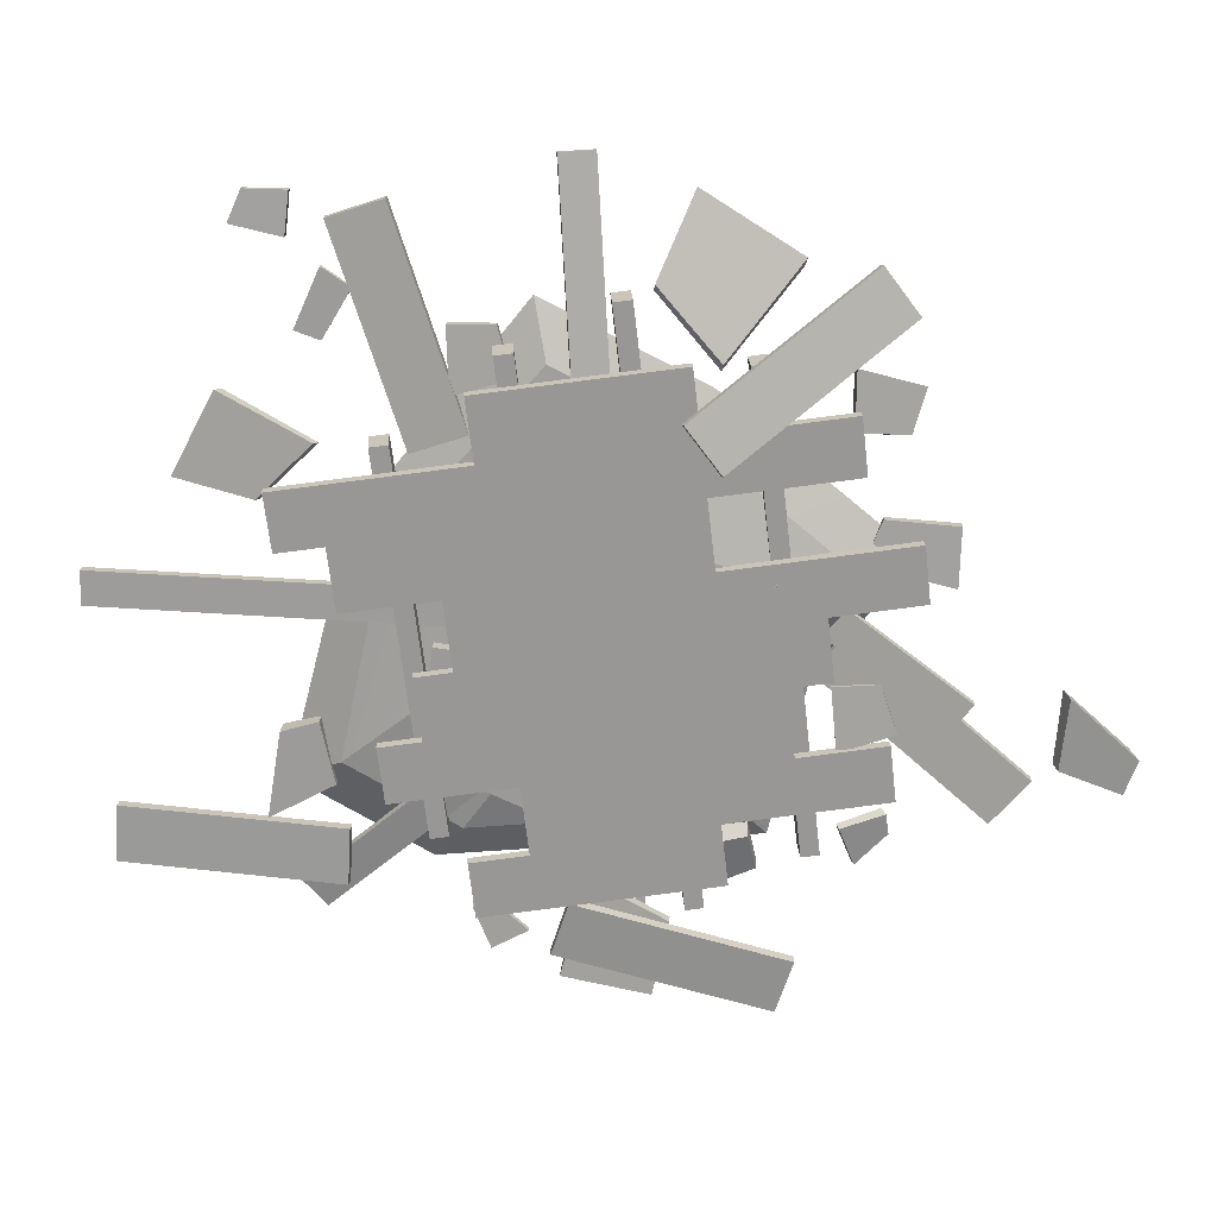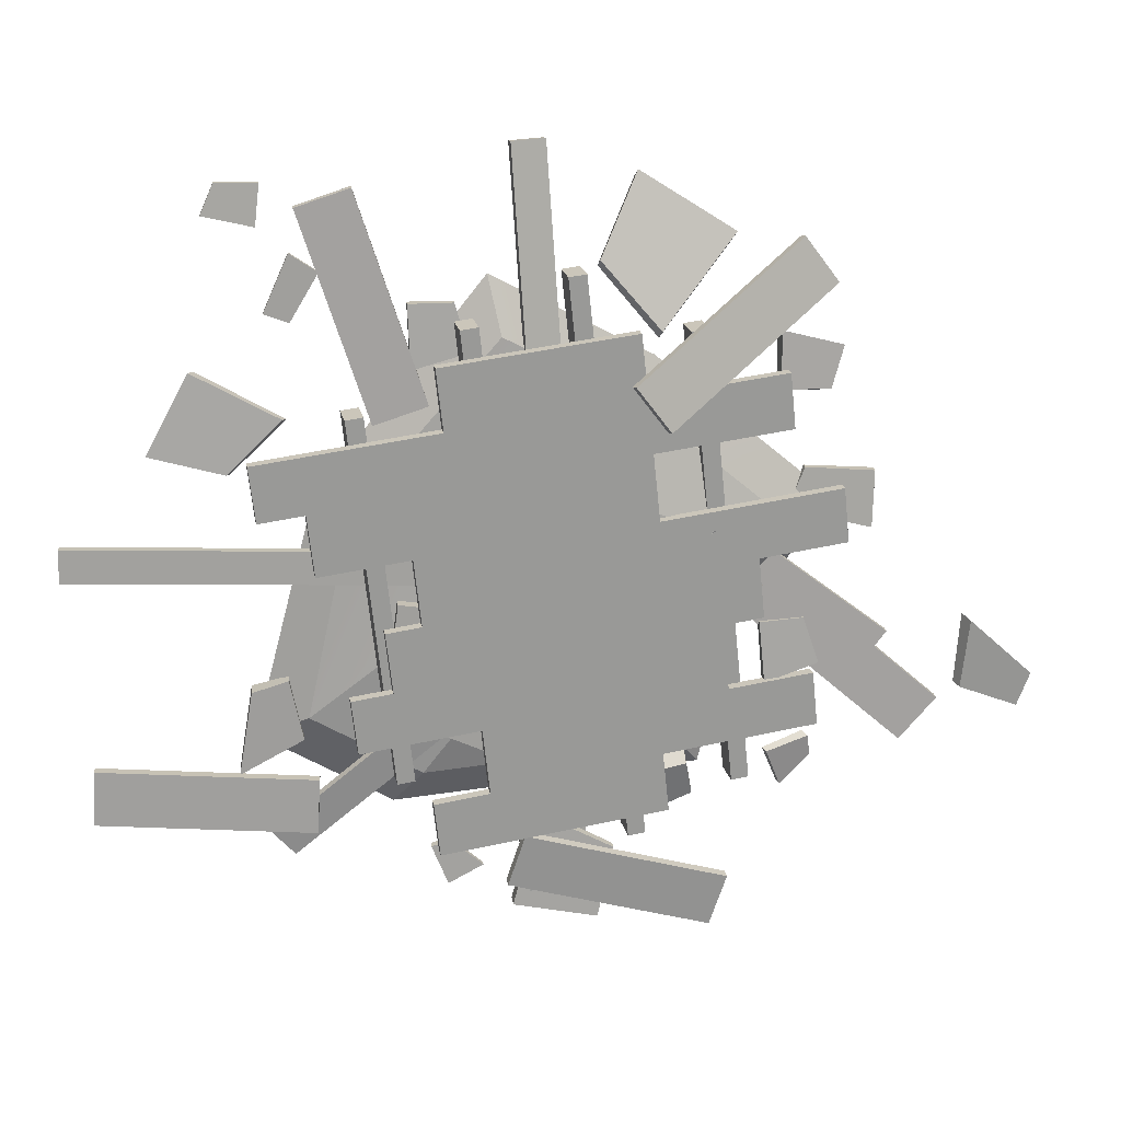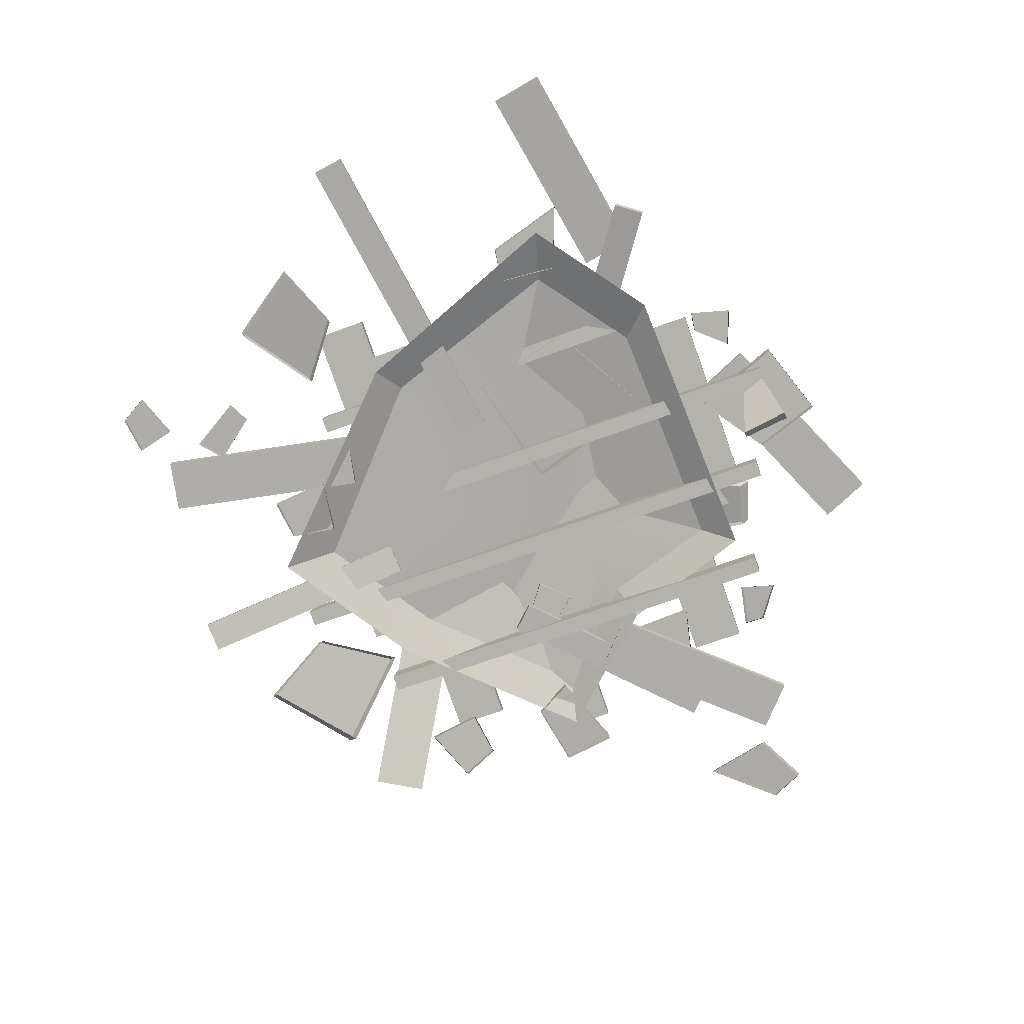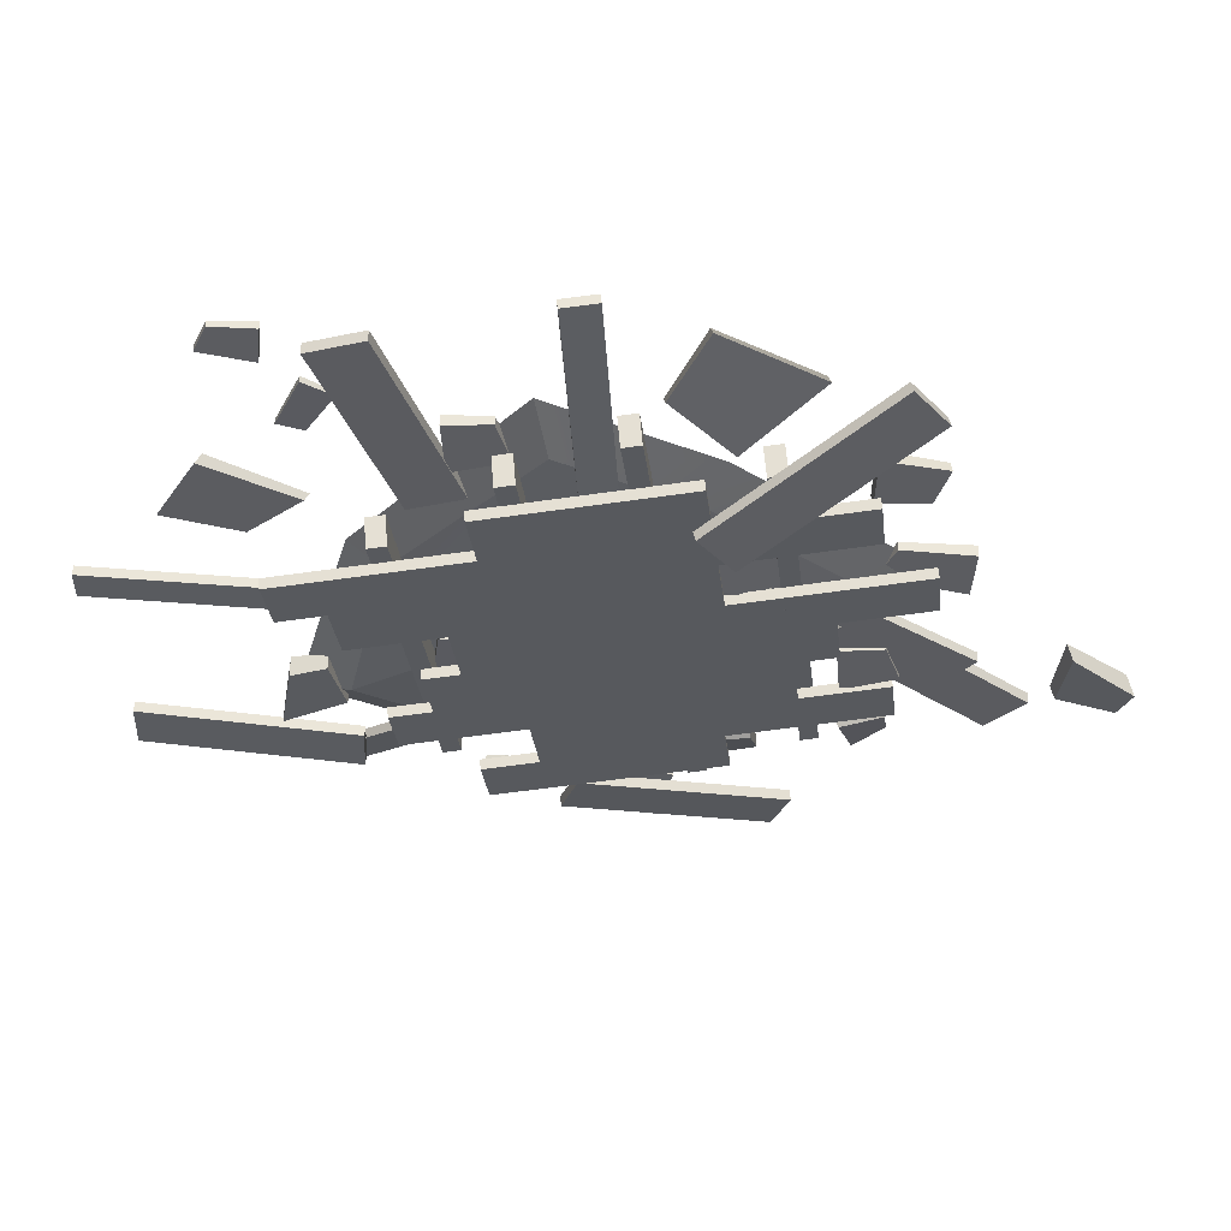
<metadata>
{"format":"obj","ext":"obj","renderer":"f3d","projection":"perspective","resolution":1024,"background":"white","views":[{"elev":18.8,"azim":-177.2,"up":"+Z"},{"elev":18.1,"azim":173.3,"up":"+Z"},{"elev":-77.1,"azim":116.5,"up":"+Y"},{"elev":57.1,"azim":-178.8,"up":"+Z"}]}
</metadata>
<code>
v 2.378 0.1336 -2.719
v 2.346 0.1431 -2.158
v 2.386 0.2394 -2.721
v 2.353 0.2489 -2.159
v 4.551 0.09281 -2.594
v 4.519 0.1023 -2.033
v 4.544 -0.01294 -2.593
v 4.512 -0.00341 -2.031
v -1.53 -0.02181 -3.985
v -1.7 0.01999 -3.451
v -1.538 0.08337 -3.996
v -1.708 0.1252 -3.461
v 0.5283 0.2995 -3.353
v 0.3578 0.3413 -2.819
v 0.536 0.1943 -3.343
v 0.3655 0.2361 -2.808
v -2.811 0.0735 0.06071
v 1.99 0.4639 -1.771
v 2.873 0.6877 0.6352
v 2.936 0.7251 1.193
v -2.748 0.1109 0.6184
v 2.053 0.5013 -1.214
v -1.919 0.159 -0.04628
v -1.926 0.1548 -0.1082
v -1.989 0.1175 -0.6659
v 1.207 0.5943 2.028
v 1.144 0.5569 1.471
v 1.137 0.5527 1.409
v 1.714 0.5036 -0.5447
v 1.651 0.4662 -1.102
v 1.644 0.4621 -1.164
v 0.7924 0.3492 -1.628
v 0.7854 0.345 -1.69
v 0.7221 0.3076 -2.247
v 0.7151 0.3035 -2.309
v 2.42 0.6444 0.6895
v 2.413 0.6402 0.6276
v 2.35 0.6028 0.06989
v 1.274 0.357 -2.376
v 1.21 0.3196 -2.934
v -2.162 0.2366 1.804
v -2.225 0.1993 1.247
v -0.7155 0.41 2.259
v -0.7788 0.3727 1.701
v -0.7858 0.3685 1.639
v -0.8491 0.3311 1.082
v -0.8562 0.327 1.02
v -0.9195 0.2896 0.4619
v -0.9265 0.2854 0.4
v -2.513 0.02899 -1.294
v -2.576 -0.008399 -1.852
v 1.438 0.5154 0.1792
v 1.431 0.5113 0.1173
v 1.368 0.4739 -0.4404
v 1.361 0.4698 -0.5024
v -1.578 0.1568 -0.7152
v -1.585 0.1527 -0.7772
v -1.649 0.1153 -1.335
v -1.656 0.1111 -1.397
v -1.008 0.1419 -2.04
v -1.015 0.1377 -2.102
v -1.078 0.1003 -2.659
v -2.822 0.1788 0.05488
v -1.93 0.2643 -0.05212
v -2.759 0.2162 0.6126
v -0.9373 0.3907 0.3941
v 1.42 0.6166 0.1114
v 1.357 0.5792 -0.4462
v -1.937 0.2601 -0.1141
v 1.35 0.575 -0.5082
v -2 0.2227 -0.6718
v -1.589 0.2621 -0.721
v 1.703 0.6089 -0.5506
v 1.64 0.5715 -1.108
v -2.236 0.3045 1.241
v -0.8599 0.4364 1.076
v -2.173 0.3419 1.798
v -0.7966 0.4738 1.633
v 1.126 0.658 1.403
v 2.925 0.8304 1.187
v 2.862 0.793 0.6294
v 2.41 0.7497 0.6837
v -0.7263 0.5153 2.253
v -0.7896 0.4779 1.695
v 1.197 0.6996 2.022
v 1.133 0.6622 1.465
v -0.867 0.4322 1.014
v 2.402 0.7455 0.6217
v -0.9302 0.3949 0.4561
v 1.427 0.6207 0.1734
v 2.339 0.7081 0.06405
v -2.587 0.09689 -1.858
v -1.019 0.2472 -2.046
v -2.524 0.1343 -1.3
v -1.667 0.2164 -1.403
v 0.7746 0.4503 -1.695
v 0.7113 0.4129 -2.253
v 1.633 0.5674 -1.17
v -1.596 0.258 -0.783
v -1.66 0.2206 -1.341
v 0.7817 0.4545 -1.633
v 2.043 0.6066 -1.219
v 1.979 0.5692 -1.777
v 0.7043 0.4088 -2.315
v -1.026 0.243 -2.108
v 1.2 0.4249 -2.94
v -1.089 0.2056 -2.665
v 1.263 0.4623 -2.382
v 1.885 0.3348 1.585
v 1.463 0.0852 -2.138
v 1.854 0.6372 1.568
v 1.432 0.3877 -2.154
v 2.03 0.6541 1.547
v 1.608 0.4045 -2.176
v 2.061 0.3517 1.564
v 1.639 0.1021 -2.159
v 0.1547 -0.1211 -3.442
v 0.1237 0.1814 -3.458
v 0.2998 0.1983 -3.479
v 0.3308 -0.1042 -3.463
v -0.8407 -0.1943 -2.923
v -0.8717 0.1081 -2.94
v -0.6956 0.125 -2.961
v -0.6646 -0.1775 -2.944
v -1.889 -0.2731 -2.406
v -1.92 0.02938 -2.422
v -1.744 0.04626 -2.444
v -1.713 -0.2562 -2.427
v -1.184 0.05647 2.237
v -1.215 0.3589 2.221
v -1.391 0.3421 2.242
v -1.36 0.0396 2.258
v -0.2185 0.494 2.816
v -0.04233 0.5109 2.795
v -0.01134 0.2084 2.812
v -0.1875 0.1915 2.833
v 0.8155 0.2693 2.382
v 0.7845 0.5718 2.365
v 0.9607 0.5886 2.344
v 0.9917 0.2862 2.36
v -3.428 -0.03274 -2.065
v -3.798 -0.03274 -1.641
v -3.428 0.07327 -2.065
v -3.798 0.07327 -1.641
v -1.79 0.07327 -0.6355
v -2.16 0.07327 -0.2117
v -1.79 -0.03274 -0.6355
v -2.16 -0.03274 -0.2117
v -2.641 -0.009574 2.582
v -2.302 -0.007289 3.03
v -2.664 0.09251 2.599
v -2.325 0.0948 3.047
v -0.9954 0.678 1.334
v -0.6561 0.6803 1.782
v -0.9724 0.5759 1.317
v -0.6331 0.5782 1.765
v 1.895 0.008679 3.585
v 2.43 0.008679 3.411
v 1.895 0.1147 3.585
v 2.43 0.1147 3.411
v 1.222 0.1147 1.518
v 1.756 0.1147 1.343
v 1.222 0.008679 1.518
v 1.756 0.008679 1.343
v 3.272 -0.01414 3.345
v 2.776 -0.02628 3.232
v 3.272 0.05736 3.345
v 2.776 0.0695 3.232
v 3.14 0.0498 3.647
v 2.729 0.05937 3.639
v 3.14 -0.006572 3.647
v 2.729 -0.01614 3.639
v 2.619 -0.02384 -1.164
v 2.976 -0.05034 -1.259
v 2.619 0.1322 -1.164
v 2.976 0.1587 -1.259
v 2.485 0.1157 -1.782
v 3.118 0.1366 -2.112
v 2.485 -0.007333 -1.782
v 3.118 -0.02822 -2.112
v 1.069 -0.04144 -2.962
v 1.267 -0.05297 -3.015
v 1.069 0.02647 -2.962
v 1.267 0.038 -3.015
v 0.7488 0.01929 -3.246
v 1.101 0.02838 -3.429
v 0.7488 -0.03425 -3.246
v 1.101 -0.04334 -3.429
v 0.211 -0.03843 -2.685
v 0.4593 -0.06053 -3.658
v 0.211 0.09179 -2.685
v 0.4593 0.1139 -3.658
v -0.5535 0.07801 -3.098
v -0.3934 0.09544 -3.841
v -0.5535 -0.02465 -3.098
v -0.3934 -0.04208 -3.841
v -1.977 0.000724 -0.7587
v -2.038 -0.01731 -1.387
v -1.977 0.1069 -0.7587
v -2.038 0.125 -1.387
v -2.417 0.09568 -0.7316
v -2.578 0.1099 -1.202
v -2.417 0.01196 -0.7316
v -2.578 -0.002255 -1.202
v -2.224 -0.03939 0.3763
v -3.067 -0.05742 0.1681
v -2.224 0.06681 0.3763
v -3.067 0.08484 0.1681
v -2.397 0.05557 0.7908
v -3.084 0.06979 0.7395
v -2.397 -0.02815 0.7908
v -3.084 -0.04236 0.7395
v 0.5387 0.08968 -2.011
v 0.285 0.05705 -0.5494
v 0.5387 0.2819 -2.011
v 0.285 0.3145 -0.5494
v 1.711 0.2615 -1.49
v 1.561 0.2872 -0.3782
v 1.711 0.11 -1.49
v 1.561 0.08428 -0.3782
v 0.1547 -0.1442 -3.172
v 0.2155 -0.1362 -3.437
v 0.07538 -0.09893 -3.175
v 0.1092 -0.07552 -3.441
v -0.3179 -0.2713 -2.967
v -0.3236 -0.2718 -3.492
v -0.2553 -0.307 -2.965
v -0.2398 -0.3196 -3.489
v 2.551 0.009674 1.409
v 3.395 -0.04455 1.872
v 2.591 0.09236 1.423
v 3.448 0.06621 1.89
v 3.13 0.05539 0.8894
v 3.874 0.03096 1.087
v 3.099 -0.00979 0.8785
v 3.833 -0.05636 1.073
v 2.213 0.004158 2.8
v 2.486 -0.003392 2.984
v 2.213 0.04863 2.8
v 2.486 0.05618 2.984
v 2.494 0.04392 2.329
v 2.737 0.04988 2.42
v 2.494 0.008864 2.329
v 2.737 0.002911 2.42
v -2.72 -0.007901 1.97
v -2.106 -0.01477 2.119
v -2.735 0.09704 1.999
v -2.126 0.1258 2.158
v -2.614 0.1187 1.576
v -2.12 0.1495 1.589
v -2.602 0.03596 1.553
v -2.104 0.03871 1.558
v -1.255 0.08753 -2.079
v -0.6373 0.04791 -2.185
v -1.262 0.1796 -2.186
v -0.6465 0.1712 -2.328
v -1.338 0.06221 -2.55
v -0.89 0.02846 -2.756
v -1.333 -0.01038 -2.466
v -0.8827 -0.06877 -2.643
v -2.507 -0.04178 -2.182
v -2.468 -0.05781 -1.981
v -2.537 0.02646 -2.201
v -2.509 0.0336 -2.006
v -2.229 0.0657 -2.495
v -2.087 0.07646 -2.141
v -2.205 0.0119 -2.48
v -2.055 0.004393 -2.121
v -4.566 -0.05815 -1.722
v -4.671 -0.08115 -1.366
v -4.615 0.09996 -1.748
v -4.736 0.1307 -1.401
v -4.026 0.09233 -1.531
v -4.1 0.1229 -0.8265
v -3.988 -0.03232 -1.511
v -4.049 -0.04407 -0.7994
v -1.33 0.197 0.447
v -0.9652 0.1848 0.09306
v -1.33 0.2685 0.447
v -0.9652 0.2806 0.09306
v -1.511 0.2609 0.1715
v -1.28 0.2705 -0.1691
v -1.511 0.2045 0.1715
v -1.28 0.195 -0.1691
v 1.409 -0.0176 2.492
v 1.387 -0.03564 1.862
v 1.409 0.08859 2.492
v 1.387 0.1066 1.862
v 0.9679 0.07735 2.493
v 0.8367 0.09157 2.013
v 0.9679 -0.006369 2.493
v 0.8367 -0.02058 2.013
v 0.5382 0.1753 2.175
v -2.238 0.1753 0.2824
v -1.185 0.0228 -1.994
v 2.433 0.1165 -1.56
v 0.349 0.1552 0.6043
v -1.47 0.3305 0.2612
v -0.4109 0.2949 -1.023
v 1.641 0.1867 -0.9419
v -0.7632 0.1753 1.504
v -0.749 0.2746 0.5033
v 0.7146 0.2799 -1.322
v 1.337 0.08416 -2.199
v 0.6561 -0.00634 2.744
v -0.9217 -0.00634 1.931
v -2.71 -0.00634 0.4496
v -1.433 -0.1912 -2.311
v 2.954 -0.07763 -1.784
v 1.625 -0.1168 -2.56
v -1.776 -0.1014 -0.828
v -1.419 0.09681 -0.7463
v -0.925 0.3122 -0.3998
v 0.00407 0.2774 -0.4359
v 1.014 0.1714 -0.1913
v 1.994 0.145 0.5005
v 2.319 -0.04302 0.6614
v -0.9611 0.01273 2.093
v -1.658 -0.07976 2.995
v -0.9799 0.1225 2.173
v -1.683 0.06723 3.102
v -0.3887 0.1108 2.865
v -0.7402 0.07316 3.699
v -0.3739 0.02429 2.802
v -0.7203 -0.04272 3.614
v -3.053 -0.003941 -1.175
v -3.256 -0.003941 -0.9084
v -3.053 0.09359 -1.175
v -3.256 0.09359 -0.9084
v -1.098 0.09359 0.3111
v -1.301 0.09359 0.5779
v -1.098 -0.003941 0.3111
v -1.301 -0.003941 0.5779
v 1.177 0.1308 -0.2146
v 1.167 0.1325 0.1204
v 1.181 0.2282 -0.215
v 1.171 0.2299 0.12
v 4.736 0.07561 -0.1138
v 4.726 0.07732 0.2212
v 4.731 -0.02183 -0.1134
v 4.722 -0.02012 0.2216
v 0.3016 0.1875 1.527
v -0.02999 0.1412 1.544
v 0.2885 0.2838 1.536
v -0.04302 0.2375 1.552
v 0.4385 0.08963 3.979
v 0.1069 0.04329 3.996
v 0.4515 -0.006659 3.97
v 0.12 -0.053 3.987
v 0.7774 0.2899 -1.399
v 1.001 0.3136 -1.15
v 0.7831 0.3862 -1.413
v 1.007 0.4099 -1.164
v 2.607 0.04156 -3.021
v 2.83 0.06521 -2.772
v 2.601 -0.05476 -3.006
v 2.825 -0.03111 -2.758
f 1 2 4 3
f 3 4 6 5
f 5 6 8 7
f 7 8 2 1
f 2 8 6 4
f 7 1 3 5
f 9 10 12 11
f 11 12 14 13
f 13 14 16 15
f 15 16 10 9
f 10 16 14 12
f 15 9 11 13
f 64 63 65 66 67 68
f 69 64 68 70
f 72 71 69 70 73 74
f 76 75 77 78 79 80 81 82
f 84 83 85 86
f 78 84 86 79
f 87 76 82 88
f 90 89 87 88 91
f 90 67 66 89
f 93 92 94 95 96 97
f 74 98 99 72
f 101 100 99 98 102 103
f 101 96 95 100
f 97 104 105 93
f 106 107 105 104 108
f 23 54 53 49 21 17
f 24 55 54 23
f 56 30 29 55 24 25
f 46 36 19 20 28 45 41 42
f 44 27 26 43
f 45 28 27 44
f 47 37 36 46
f 52 38 37 47 48
f 52 48 49 53
f 60 34 33 59 50 51
f 30 56 57 31
f 32 18 22 31 57 58
f 32 58 59 33
f 34 60 61 35
f 40 39 35 61 62
f 23 17 63 64
f 17 21 65 63
f 21 49 66 65
f 53 54 68 67
f 24 23 64 69
f 54 55 70 68
f 56 25 71 72
f 25 24 69 71
f 55 29 73 70
f 29 30 74 73
f 46 42 75 76
f 42 41 77 75
f 41 45 78 77
f 28 20 80 79
f 20 19 81 80
f 19 36 82 81
f 44 43 83 84
f 43 26 85 83
f 26 27 86 85
f 45 44 84 78
f 27 28 79 86
f 47 46 76 87
f 36 37 88 82
f 48 47 87 89
f 37 38 91 88
f 38 52 90 91
f 52 53 67 90
f 49 48 89 66
f 60 51 92 93
f 51 50 94 92
f 50 59 95 94
f 33 34 97 96
f 30 31 98 74
f 57 56 72 99
f 58 57 99 100
f 31 22 102 98
f 22 18 103 102
f 18 32 101 103
f 32 33 96 101
f 59 58 100 95
f 34 35 104 97
f 61 60 93 105
f 40 62 107 106
f 62 61 105 107
f 35 39 108 104
f 39 40 106 108
f 109 111 112 110
f 111 113 114 112
f 113 115 116 114
f 115 109 110 116
f 131 126 125 132
f 130 127 126 131
f 129 128 127 130
f 132 125 128 129
f 134 123 122 133
f 135 124 123 134
f 136 121 124 135
f 133 122 121 136
f 138 118 117 137
f 139 119 118 138
f 140 120 119 139
f 137 117 120 140
f 111 109 115 113
f 112 114 116 110
f 118 119 120 117
f 122 123 124 121
f 126 127 128 125
f 130 131 132 129
f 134 133 136 135
f 138 137 140 139
f 141 142 144 143
f 143 144 146 145
f 145 146 148 147
f 147 148 142 141
f 142 148 146 144
f 147 141 143 145
f 149 150 152 151
f 151 152 154 153
f 153 154 156 155
f 155 156 150 149
f 150 156 154 152
f 155 149 151 153
f 157 158 160 159
f 159 160 162 161
f 161 162 164 163
f 163 164 158 157
f 158 164 162 160
f 163 157 159 161
f 165 166 168 167
f 167 168 170 169
f 169 170 172 171
f 166 172 170 168
f 171 165 167 169
f 173 174 176 175
f 175 176 178 177
f 177 178 180 179
f 174 180 178 176
f 179 173 175 177
f 181 182 184 183
f 183 184 186 185
f 185 186 188 187
f 182 188 186 184
f 187 181 183 185
f 189 190 192 191
f 191 192 194 193
f 193 194 196 195
f 190 196 194 192
f 195 189 191 193
f 197 198 200 199
f 199 200 202 201
f 201 202 204 203
f 198 204 202 200
f 203 197 199 201
f 205 206 208 207
f 207 208 210 209
f 209 210 212 211
f 206 212 210 208
f 211 205 207 209
f 213 214 216 215
f 215 216 218 217
f 217 218 220 219
f 214 220 218 216
f 219 213 215 217
f 221 222 224 223
f 223 224 226 225
f 225 226 228 227
f 227 228 222 221
f 222 228 226 224
f 227 221 223 225
f 229 230 232 231
f 231 232 234 233
f 233 234 236 235
f 230 236 234 232
f 235 229 231 233
f 237 238 240 239
f 239 240 242 241
f 241 242 244 243
f 238 244 242 240
f 243 237 239 241
f 245 246 248 247
f 247 248 250 249
f 249 250 252 251
f 246 252 250 248
f 251 245 247 249
f 253 254 256 255
f 255 256 258 257
f 257 258 260 259
f 254 260 258 256
f 259 253 255 257
f 261 262 264 263
f 263 264 266 265
f 265 266 268 267
f 262 268 266 264
f 267 261 263 265
f 269 270 272 271
f 271 272 274 273
f 273 274 276 275
f 270 276 274 272
f 275 269 271 273
f 277 278 280 279
f 279 280 282 281
f 281 282 284 283
f 278 284 282 280
f 283 277 279 281
f 285 286 288 287
f 287 288 290 289
f 289 290 292 291
f 286 292 290 288
f 291 285 287 289
f 314 315 300 303
f 293 297 302 301
f 312 313 299 295
f 303 300 296 304
f 296 300 315 316
f 302 298 294 301
f 303 299 313 314
f 295 299 303 304
f 293 301 306 305
f 311 312 295 308
f 304 296 309 310
f 296 316 317 309
f 301 294 307 306
f 295 304 310 308
f 294 312 311 307
f 294 298 313 312
f 314 313 298 302
f 297 315 314 302
f 316 315 297 293
f 317 316 293 305
f 318 319 321 320
f 320 321 323 322
f 322 323 325 324
f 319 325 323 321
f 324 318 320 322
f 326 327 329 328
f 328 329 331 330
f 330 331 333 332
f 332 333 327 326
f 327 333 331 329
f 332 326 328 330
f 334 335 337 336
f 336 337 339 338
f 338 339 341 340
f 340 341 335 334
f 335 341 339 337
f 340 334 336 338
f 342 343 345 344
f 344 345 347 346
f 346 347 349 348
f 348 349 343 342
f 343 349 347 345
f 348 342 344 346
f 350 351 353 352
f 352 353 355 354
f 354 355 357 356
f 356 357 351 350
f 351 357 355 353
f 356 350 352 354

</code>
